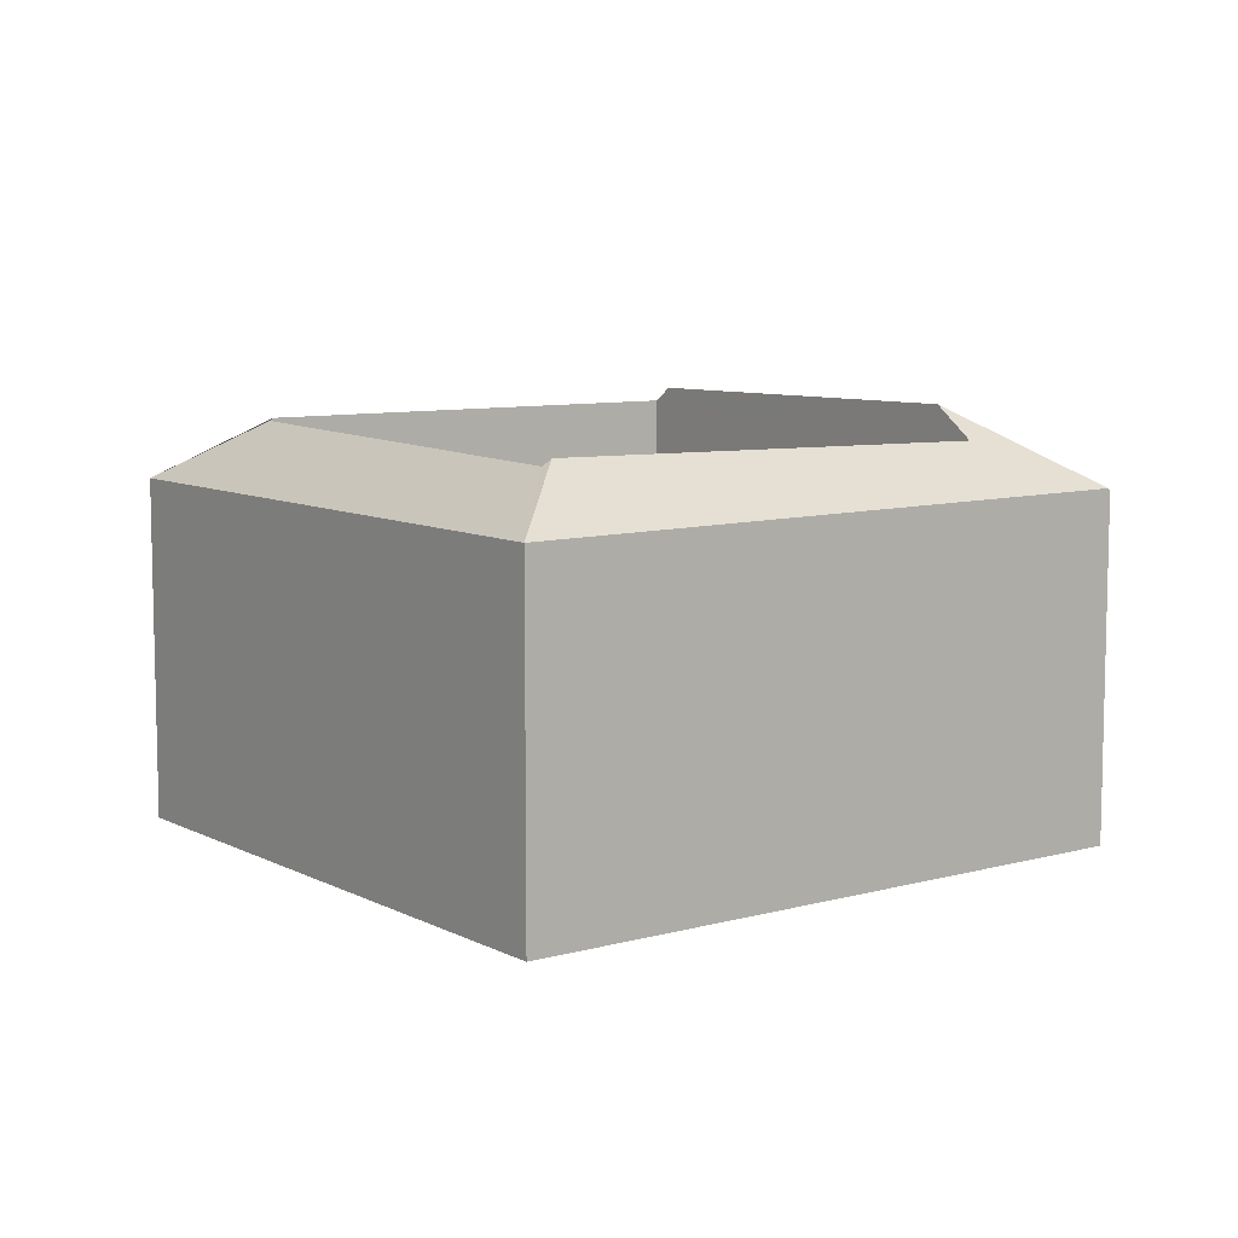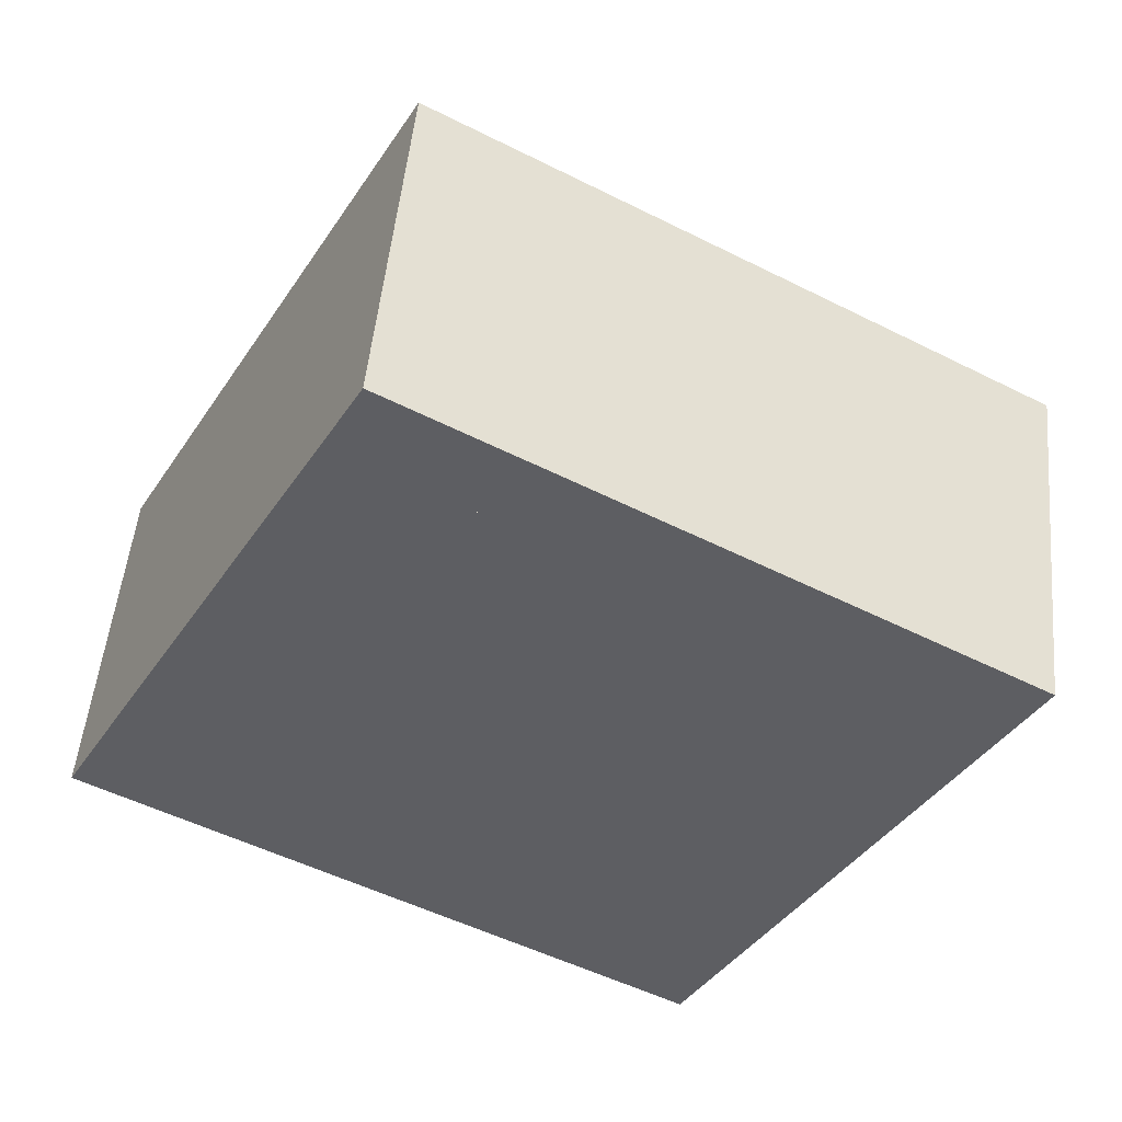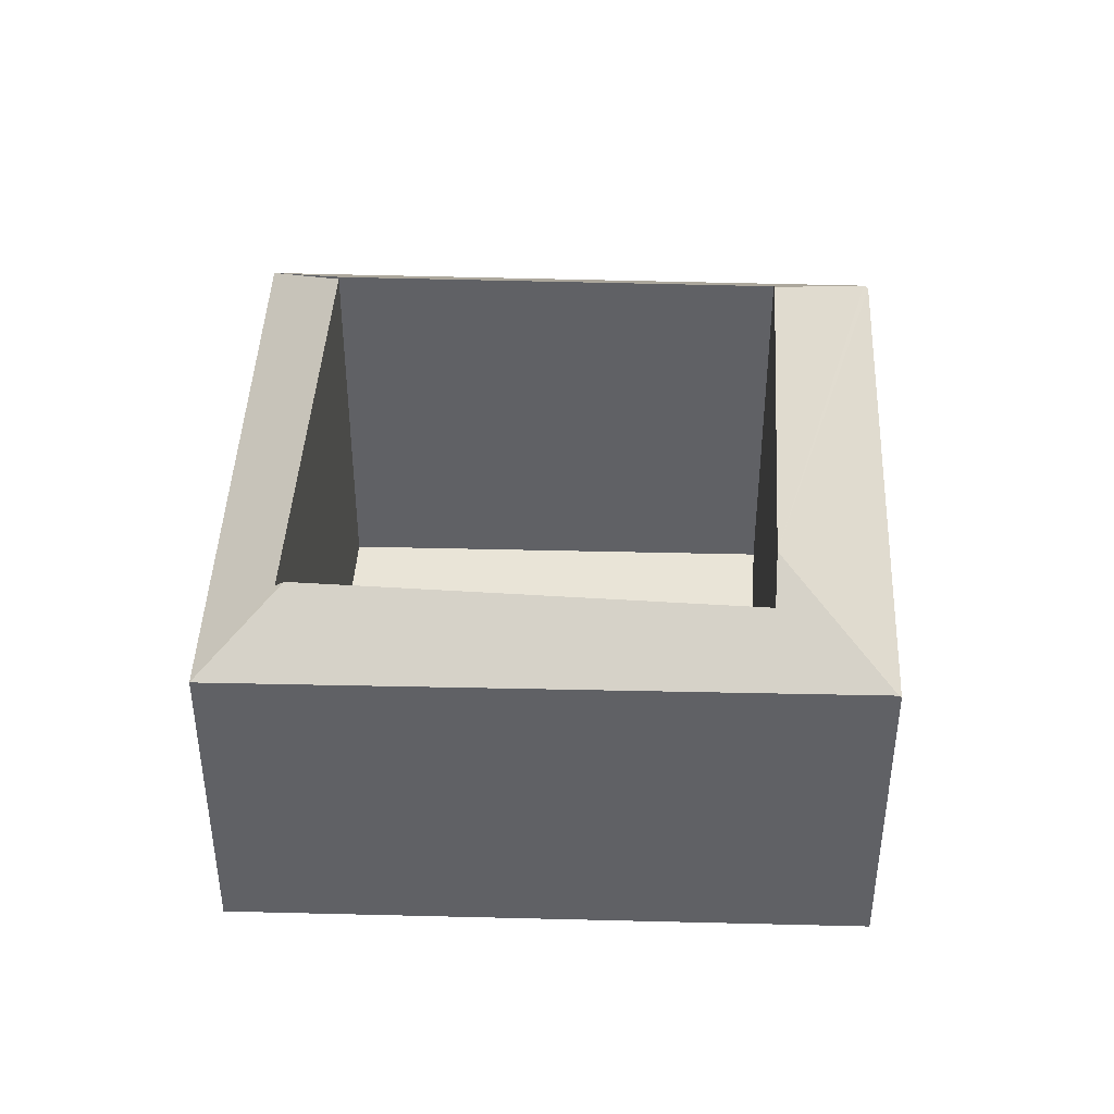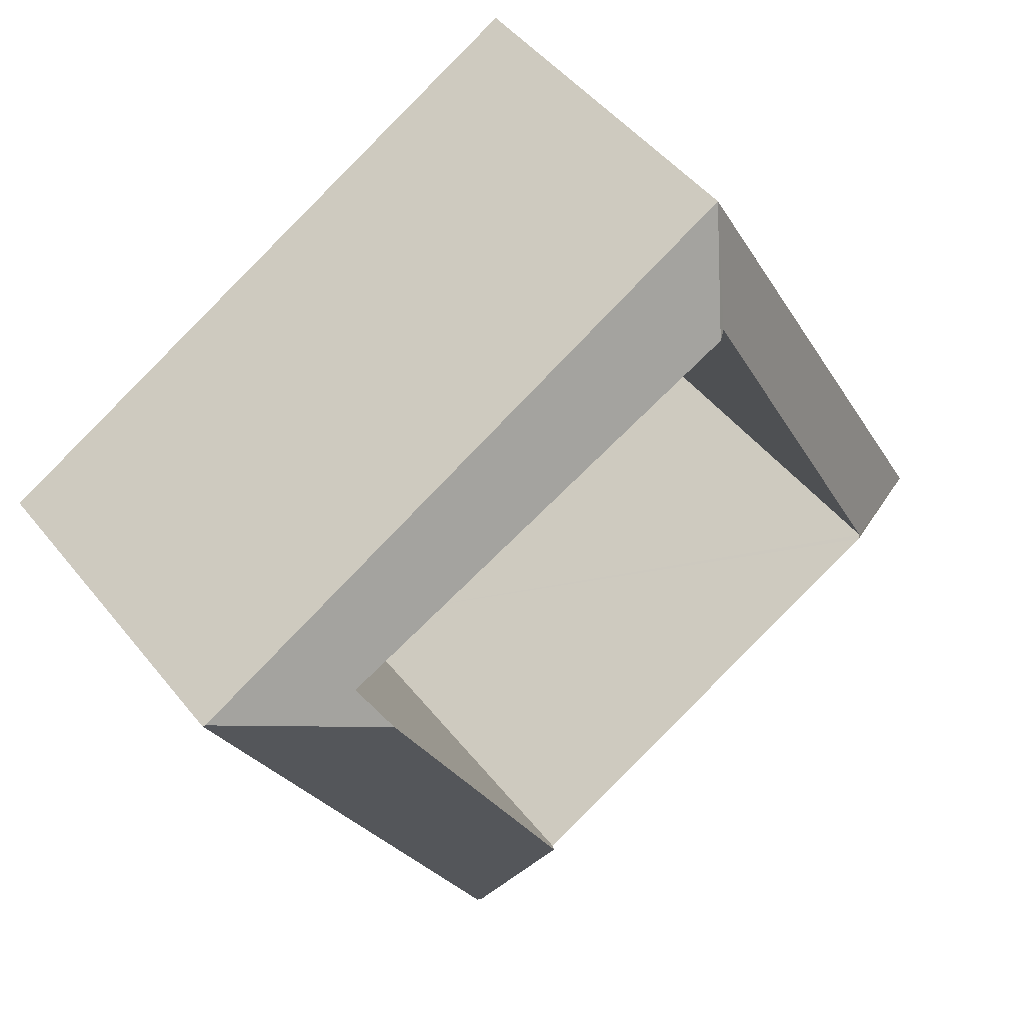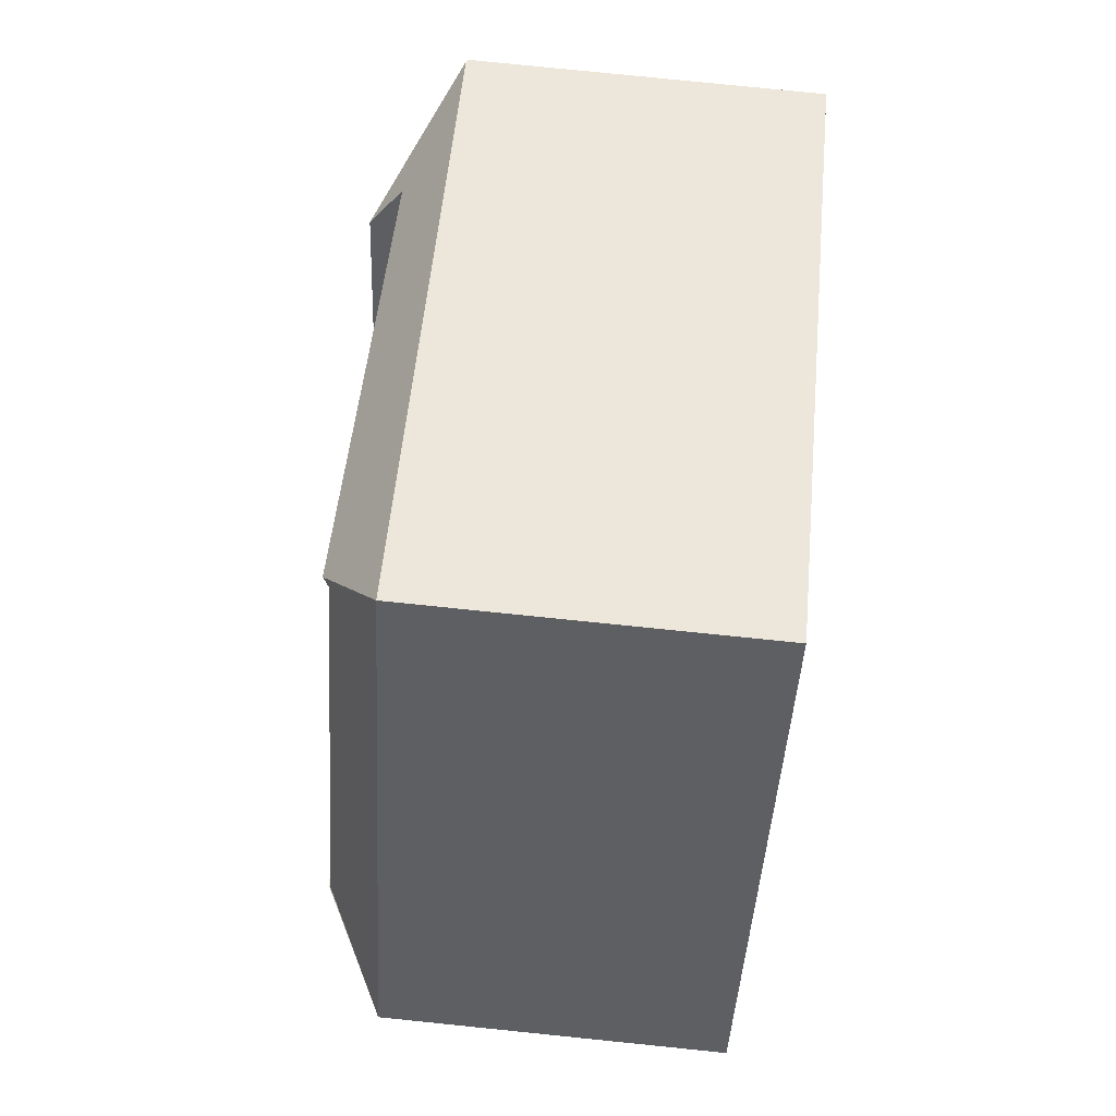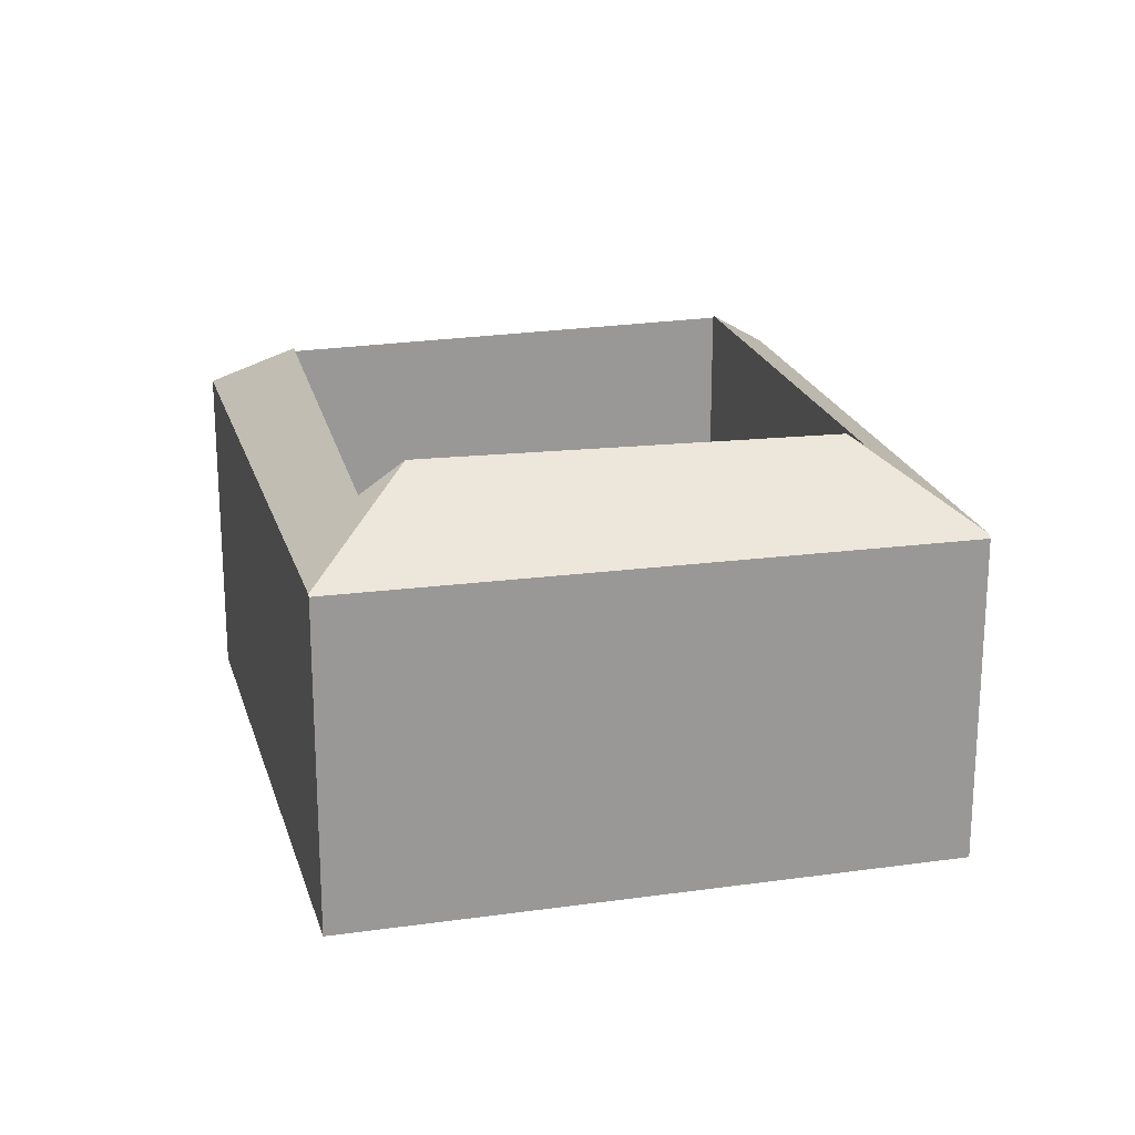
<metadata>
{"format":"obj","ext":"obj","renderer":"f3d","projection":"perspective","resolution":1024,"background":"white","views":[{"elev":8.6,"azim":-7.7,"up":"+Y"},{"elev":50.2,"azim":5.4,"up":"+Z"},{"elev":42.9,"azim":30.9,"up":"+Y"},{"elev":47.9,"azim":143.5,"up":"+Z"},{"elev":78.9,"azim":-84.2,"up":"+Z"},{"elev":21.5,"azim":104.3,"up":"+Y"}]}
</metadata>
<code>
v  7.71 2.938 2.087
v  6.363 3.617 1.736
v  7.69 2.953 2.098
v  5.086 2.904 -2.799
v  6.541 3.349 2.079
v  2.687 2.931 4.894
v  2.983 3.416 3.932
v  5.047 2.933 -2.778
v  4.665 3.558 -1.538
v  1.039 3.452 0.283
v  0 2.933 1.796e-16
v  4.581 3.431 -1.701
v  2.911 3.361 3.969
v  1.011 3.429 0.299
v  0 0 0
v  5.047 1.701e-16 -2.778
v  5.086 1.714e-16 -2.799
v  2.687 -2.997e-16 4.894
v  7.69 -1.285e-16 2.098
v  7.71 -1.278e-16 2.087
v  4.581 1.042e-16 -1.701
v  6.541 -1.273e-16 2.079
v  4.665 9.418e-17 -1.538
v  6.363 -1.063e-16 1.736
v  1.039 -1.733e-17 0.283
v  1.011 -1.831e-17 0.299
v  2.911 -2.43e-16 3.969
v  2.983 -2.408e-16 3.932
g defaultobject
f 1 2 3
f 2 1 4
f 2 5 3
f 5 6 3
f 6 5 7
f 8 2 4
f 2 8 9
f 10 8 11
f 8 10 12
f 8 12 9
f 7 13 6
f 13 11 6
f 11 13 14
f 8 15 11
f 15 8 4
f 15 4 16
f 16 4 17
f 15 6 11
f 6 15 18
f 18 3 6
f 3 18 19
f 3 19 1
f 1 19 20
f 20 4 1
f 4 20 17
f 9 5 2
f 5 9 12
f 5 12 21
f 5 21 22
f 22 21 23
f 22 23 24
f 10 21 12
f 21 10 14
f 21 14 25
f 25 14 26
f 13 26 14
f 26 13 27
f 7 27 13
f 27 7 5
f 27 5 28
f 28 5 22
f 19 17 20
f 17 19 18
f 17 18 16
f 16 18 15

</code>
